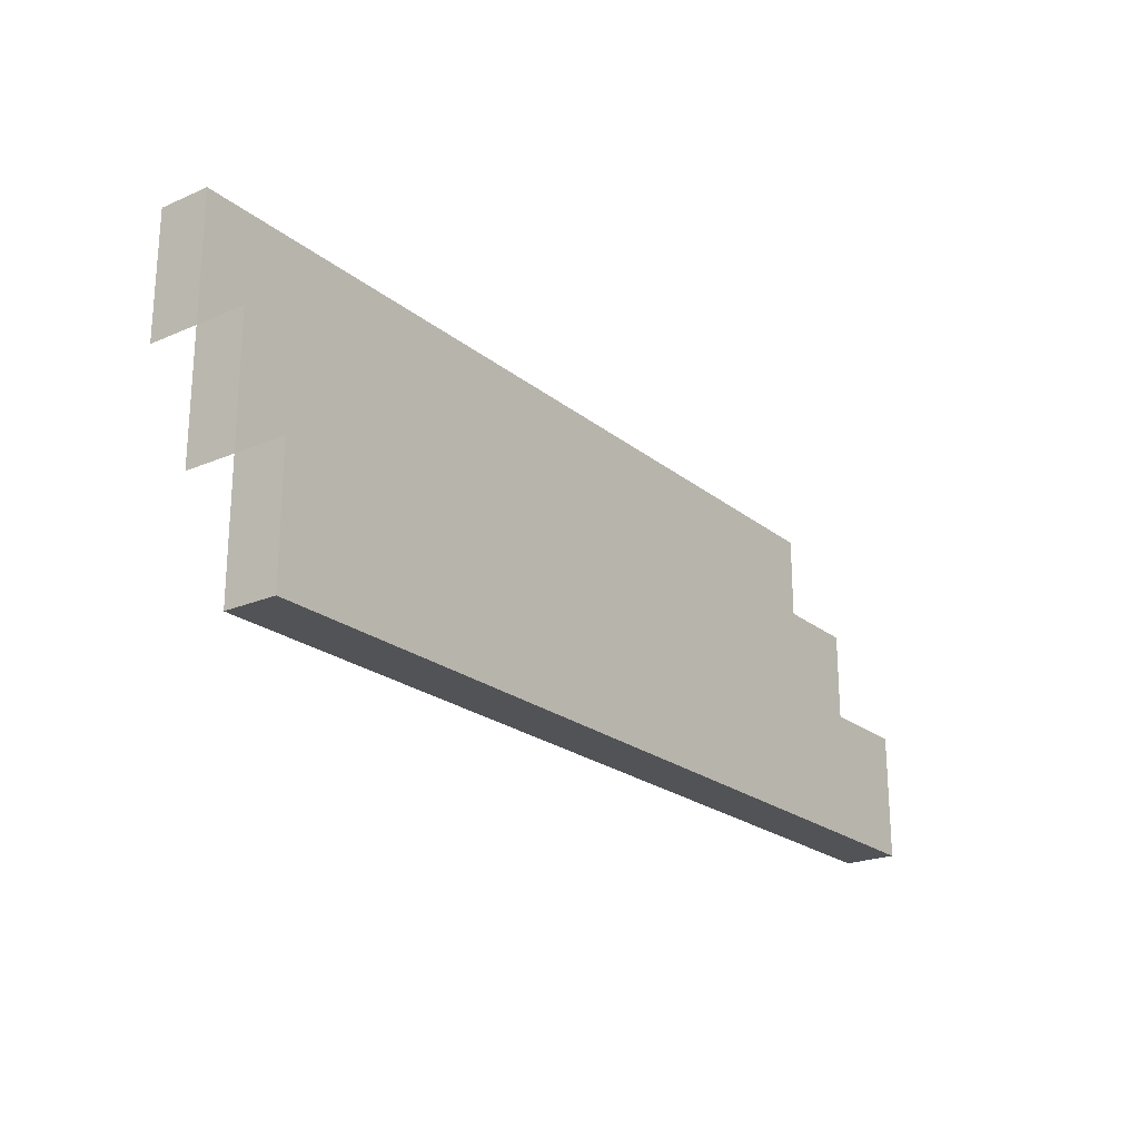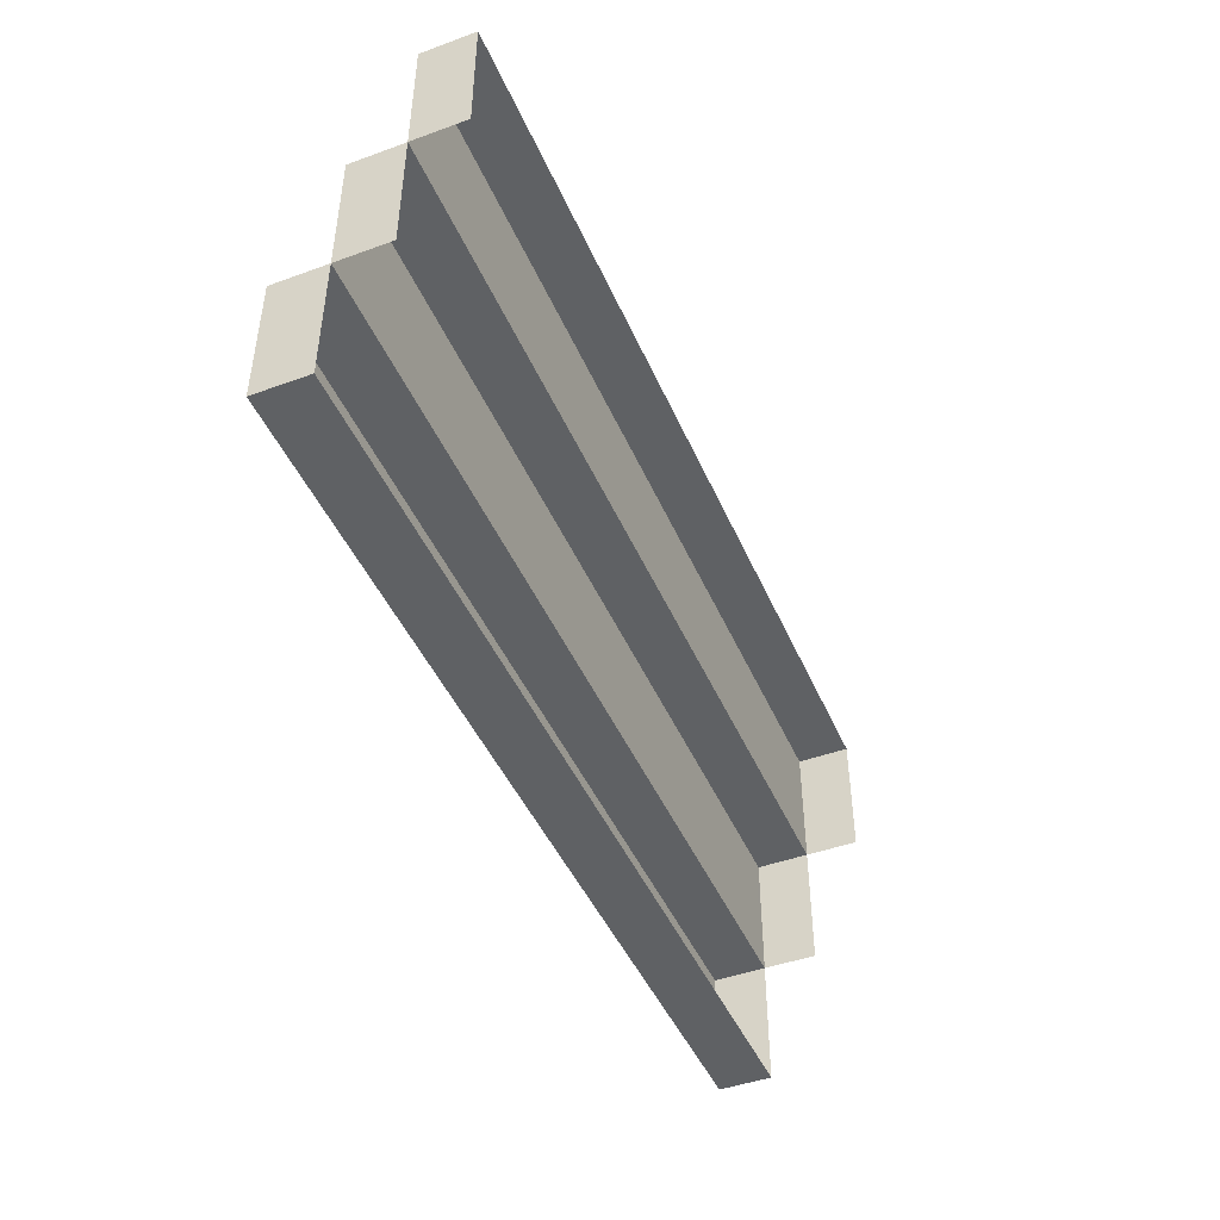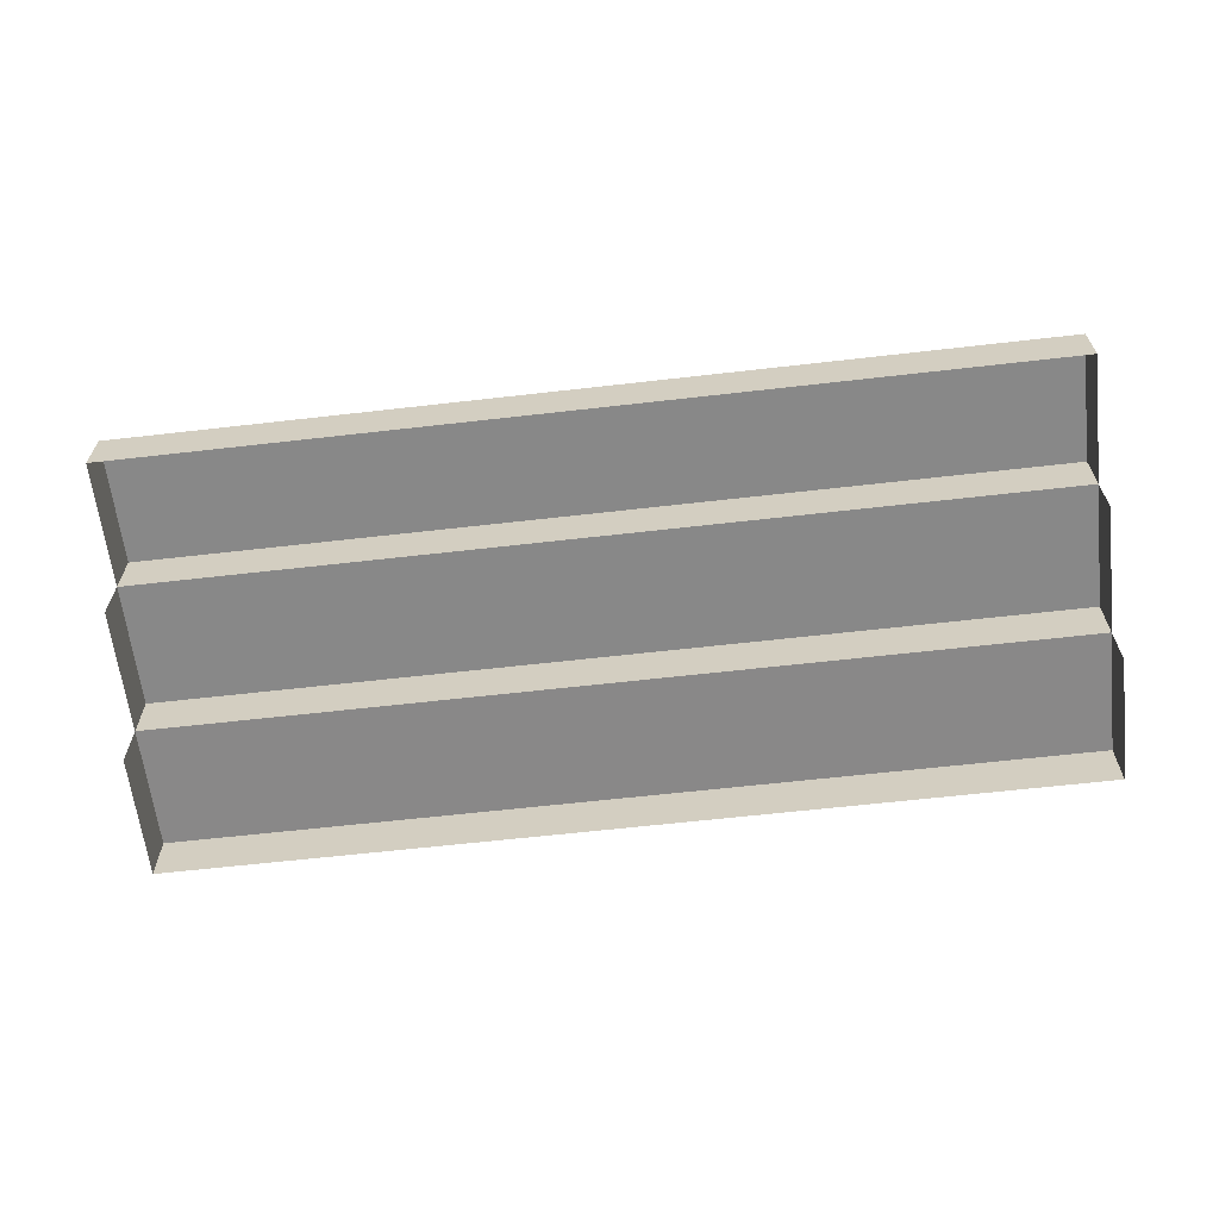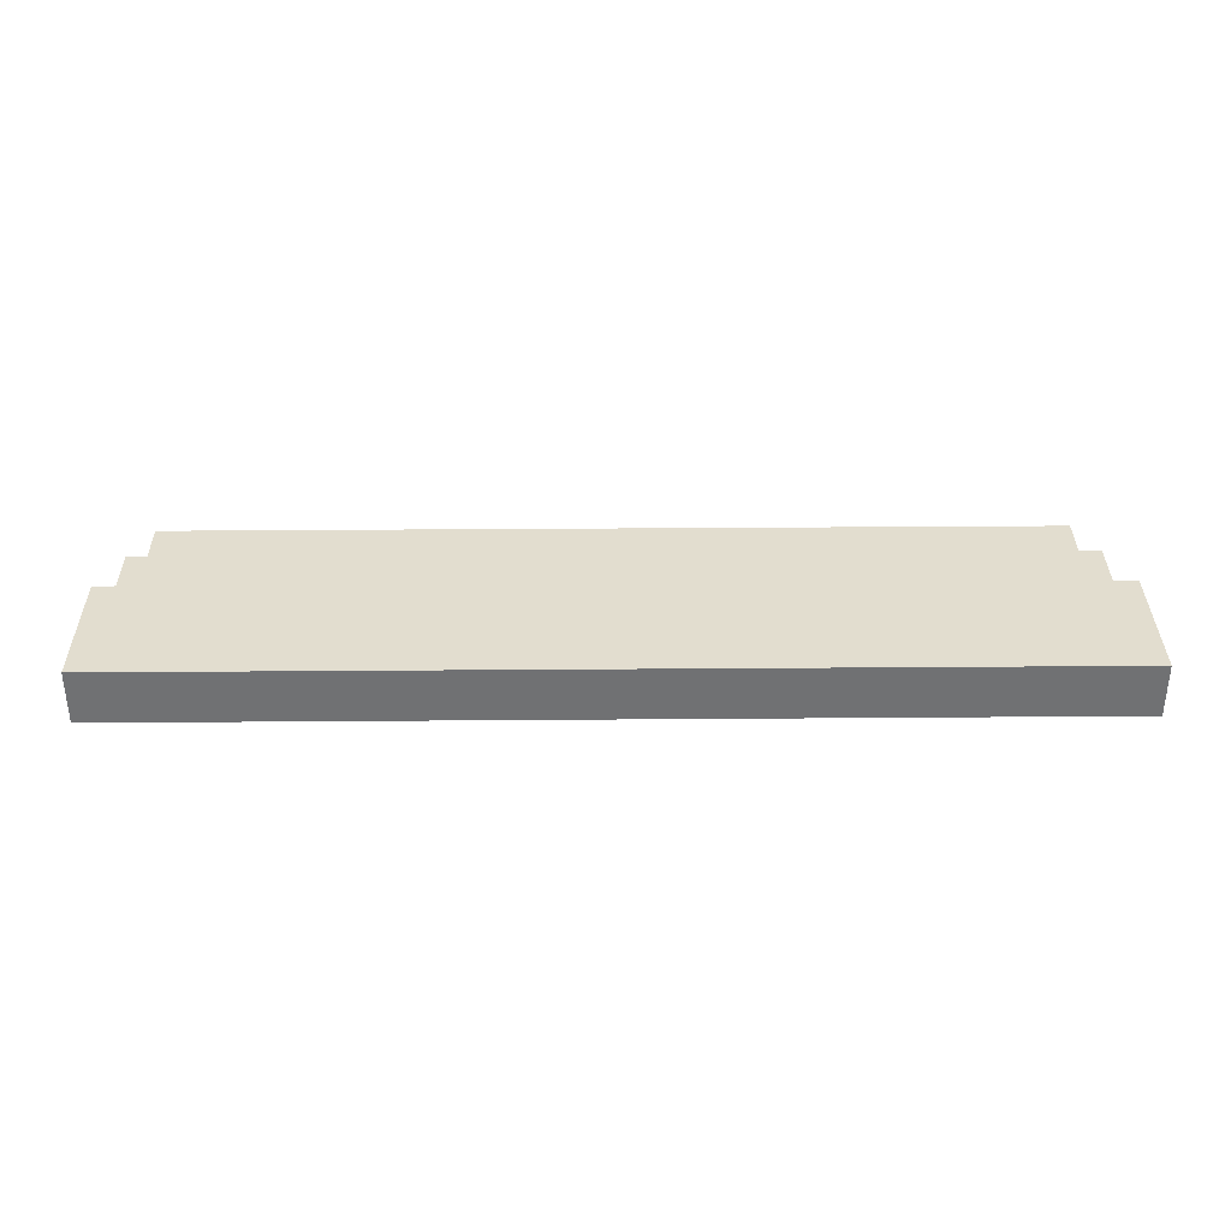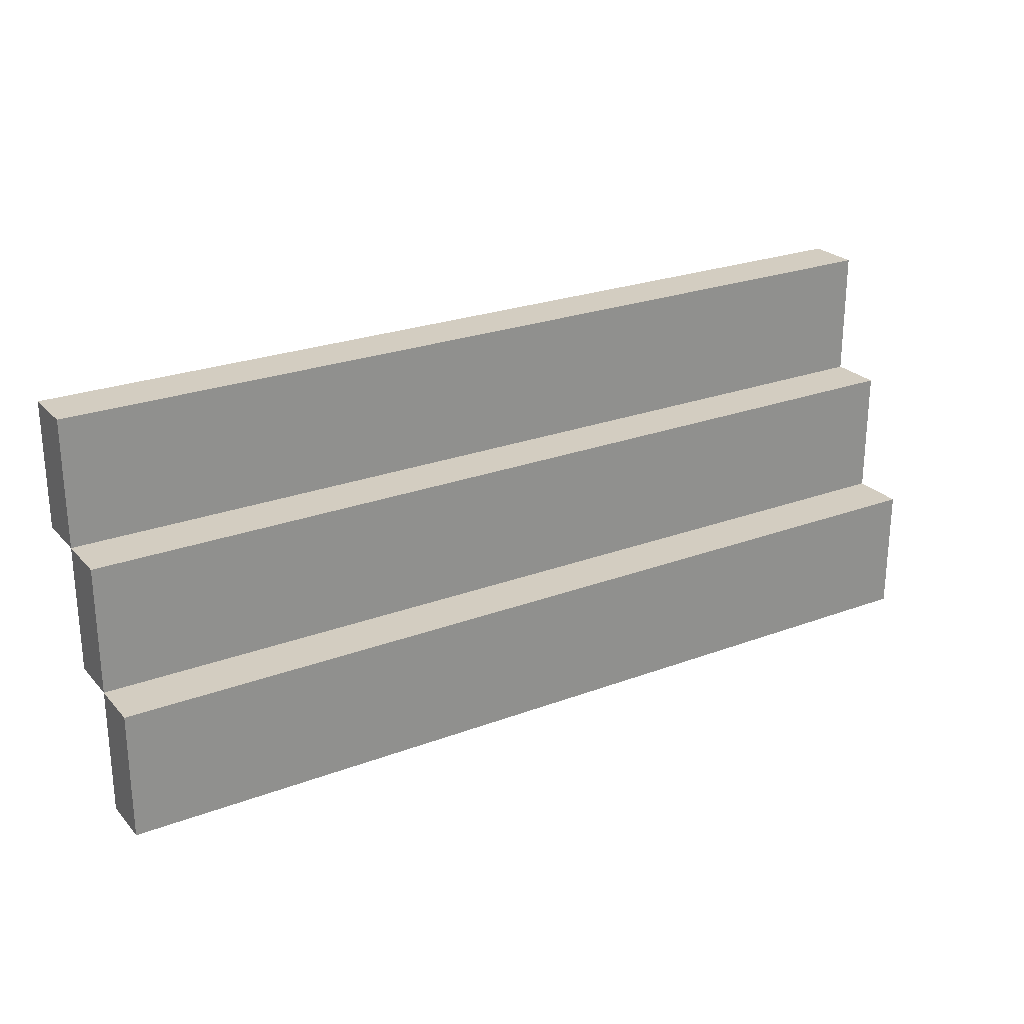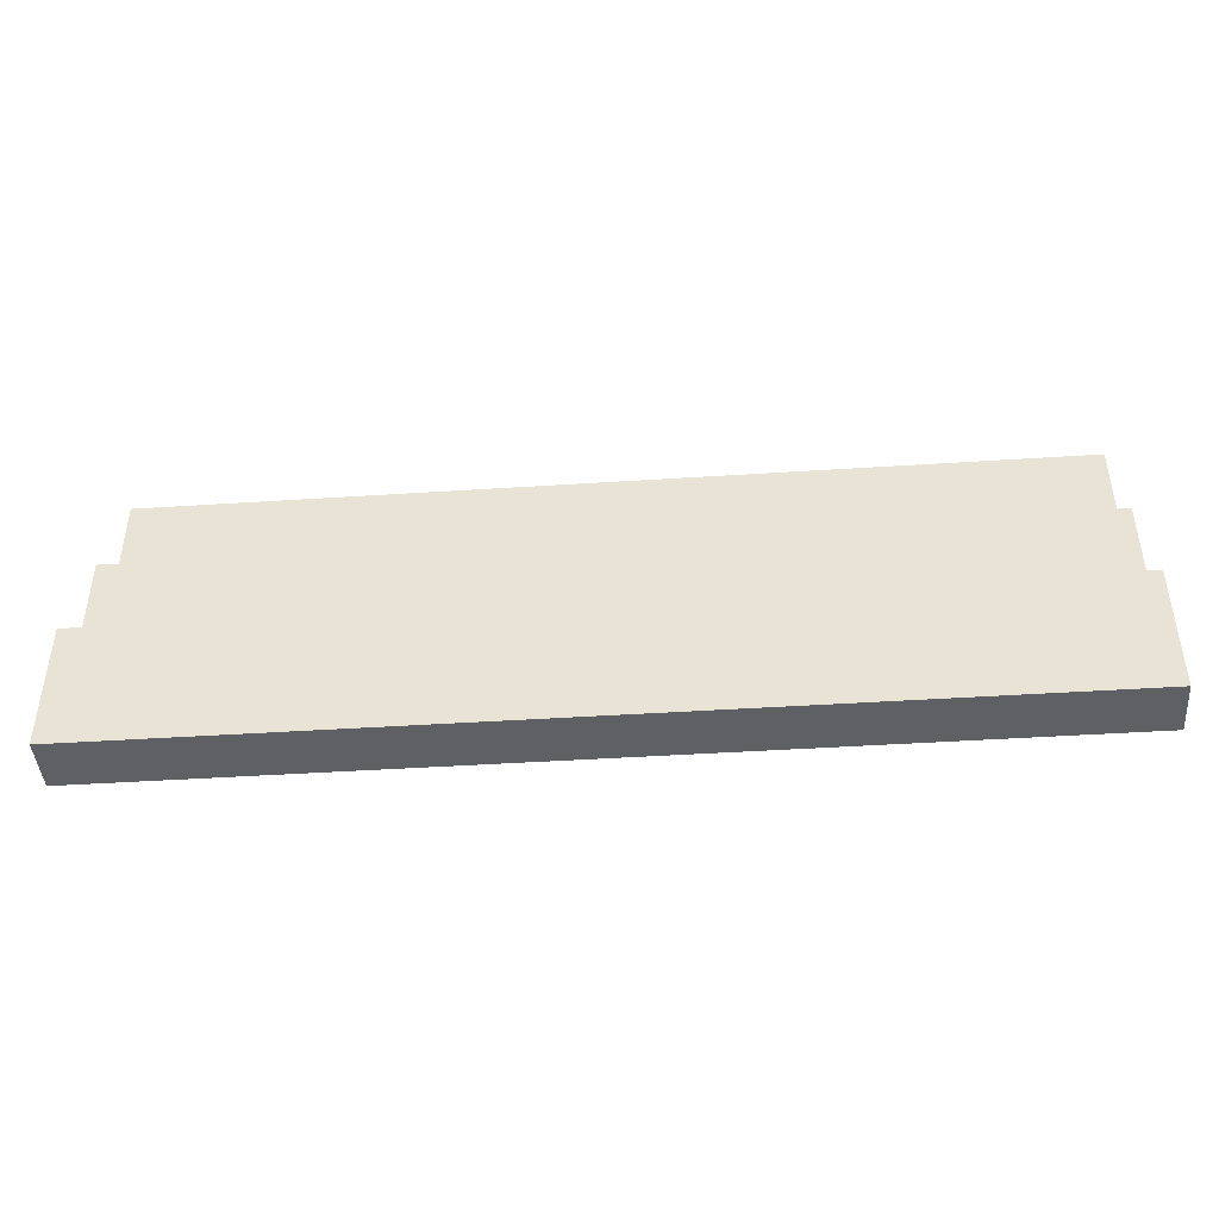
<metadata>
{"format":"obj","ext":"obj","renderer":"f3d","projection":"perspective","resolution":1024,"background":"white","views":[{"elev":-22.3,"azim":126.5,"up":"+Z"},{"elev":-45.5,"azim":-67.3,"up":"+Z"},{"elev":-62.9,"azim":-173.4,"up":"+Y"},{"elev":34.9,"azim":179.4,"up":"+Y"},{"elev":24.8,"azim":148.6,"up":"+Z"},{"elev":-43.6,"azim":-175.6,"up":"+Z"}]}
</metadata>
<code>
o Detail.001_Cube.008
v -2.821 0.3237 -0.001035
v 2.821 0.3237 -0.001035
v 2.821 0.3243 -0.7817
v -2.821 0.3243 -0.7817
v 2.821 0.6475 -0.7817
v -2.821 0.6475 -0.7817
v 2.821 0.6474 -2.344
v 2.821 0.9706 -2.344
v 2.821 0.9706 -1.563
v 2.821 0.6474 -1.563
v -2.821 0.000511 -0.001035
v 2.821 0.000511 -0.001035
v -2.821 0.6474 -1.563
v -2.821 0.9706 -1.563
v 2.821 0.3243 -1.563
v 2.821 0.000511 -0.7821
v -2.821 0.9706 -2.344
v -2.821 0.6474 -2.344
v -2.821 0.3243 -1.563
v -2.821 0.000511 -0.7821
f 1 2 3 4
f 4 3 5 6
f 7 8 9 10
f 11 12 2 1
f 13 10 9 14
f 15 10 5 3
f 16 3 2 12
f 17 8 7 18
f 6 5 10 13
f 18 13 14 17
f 14 9 8 17
f 19 4 6 13
f 20 11 1 4

</code>
